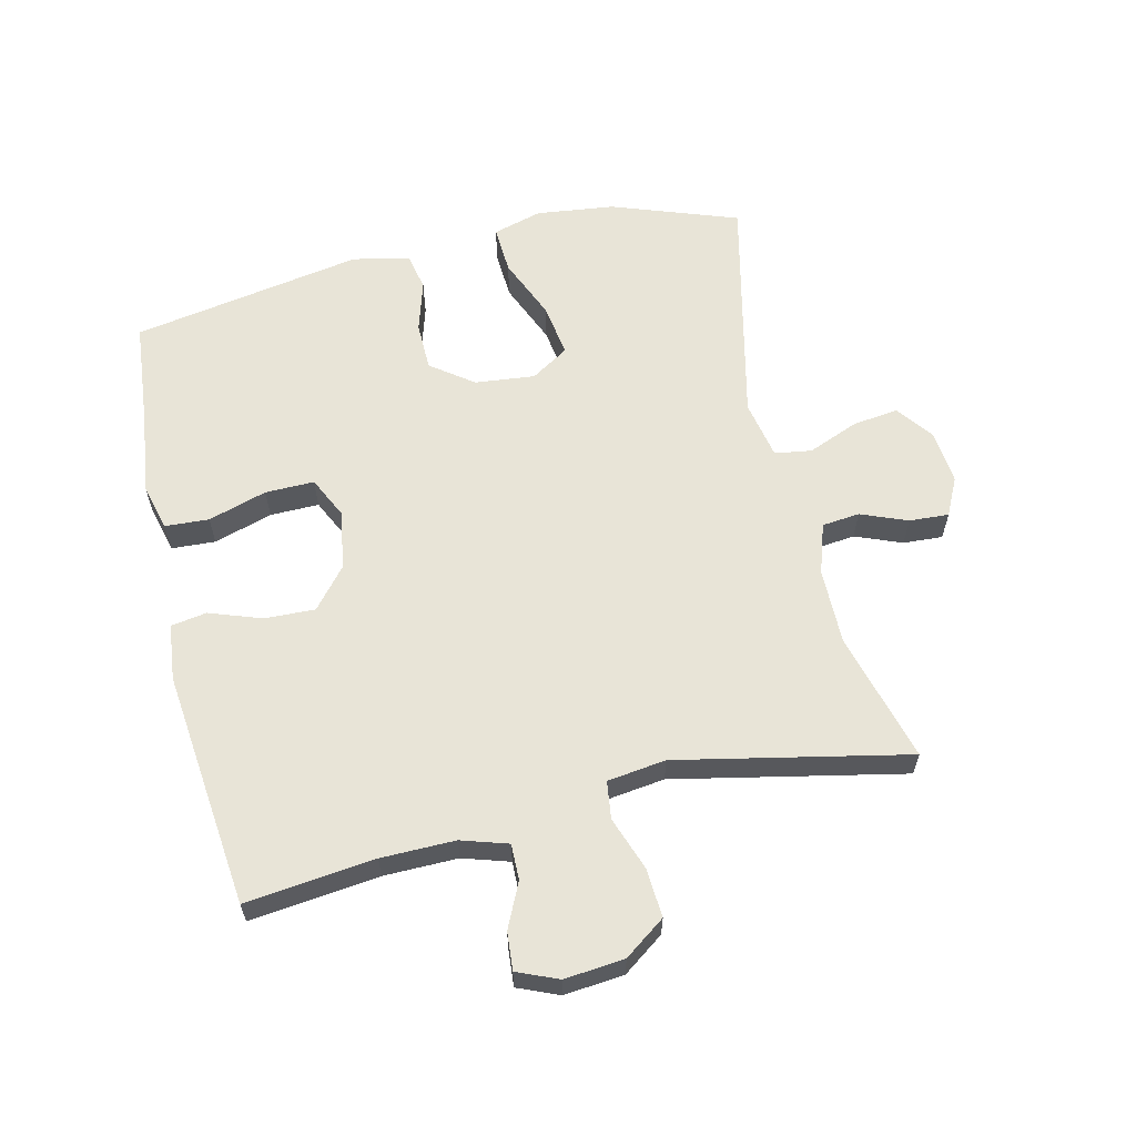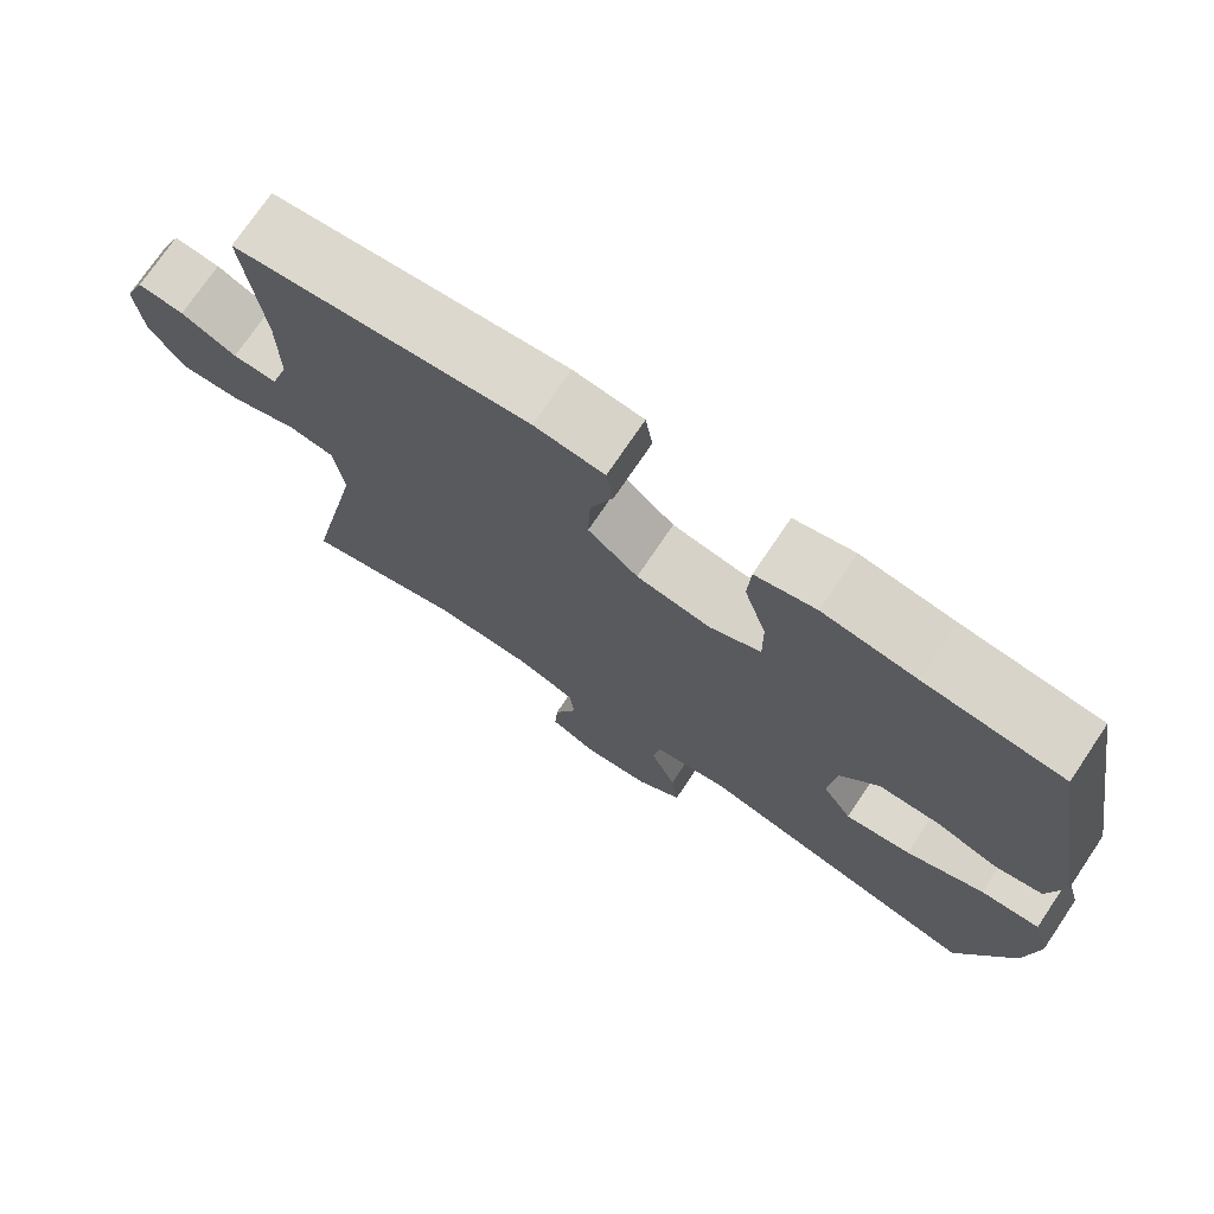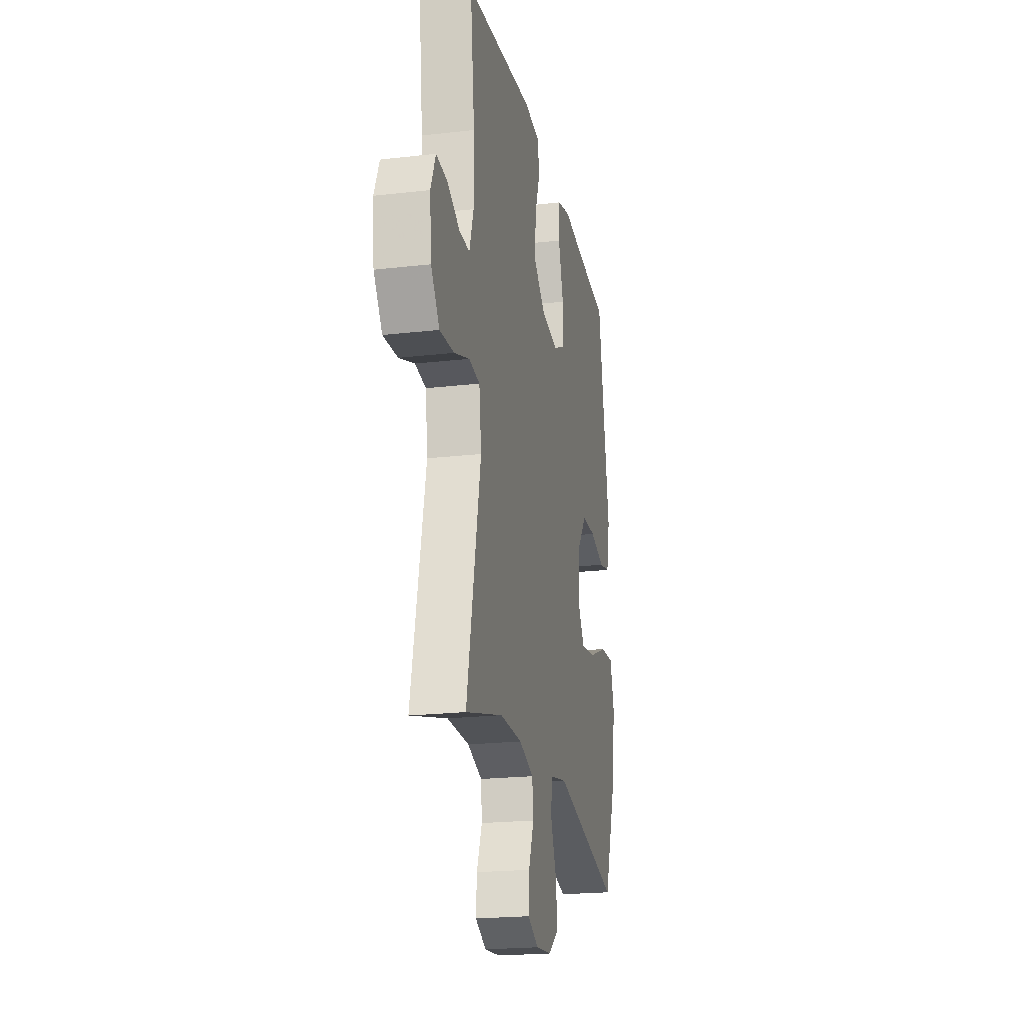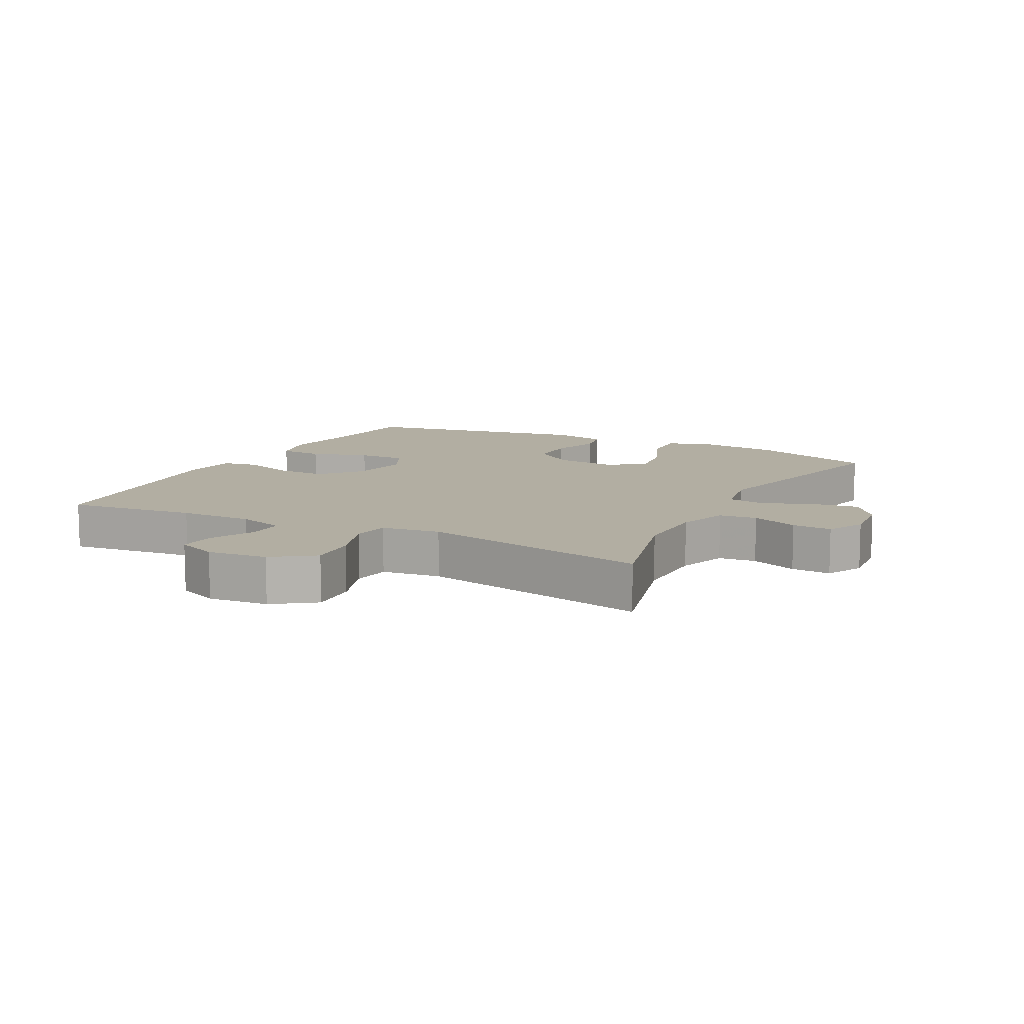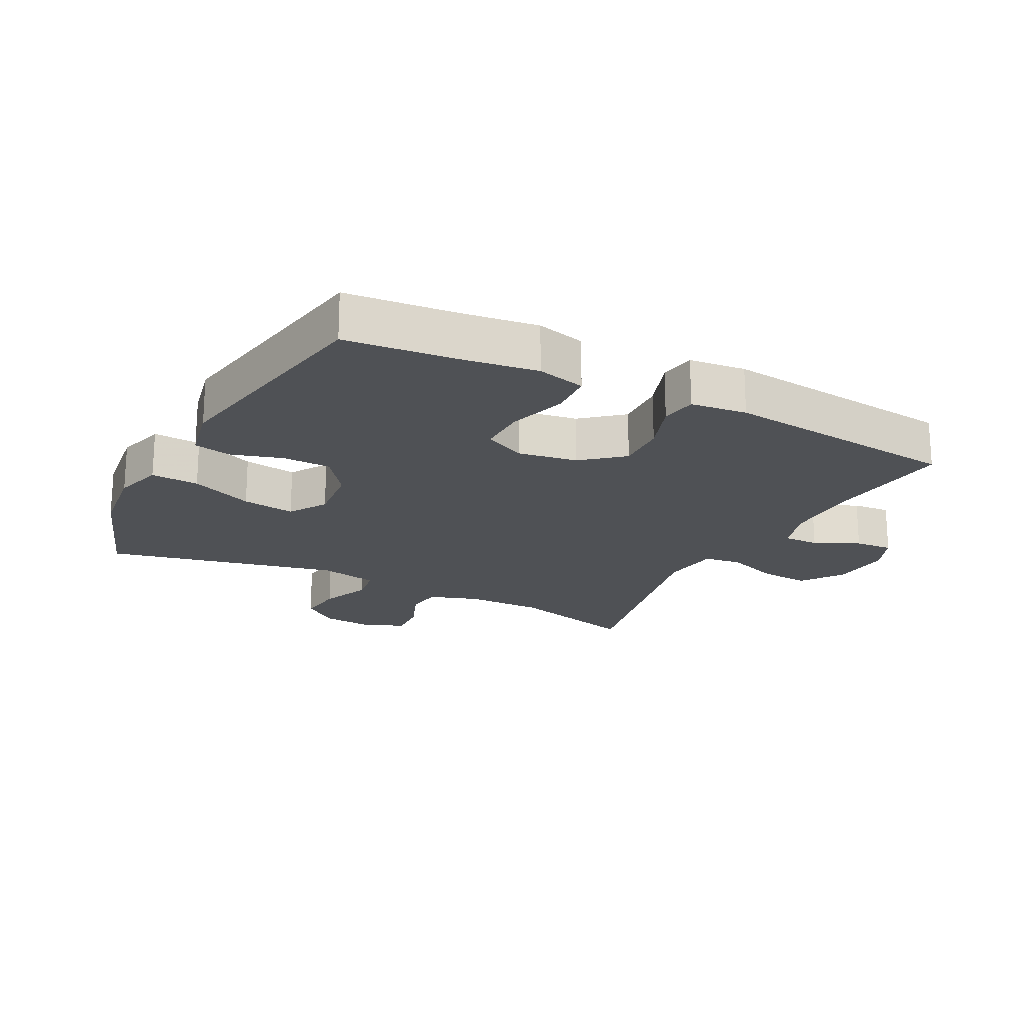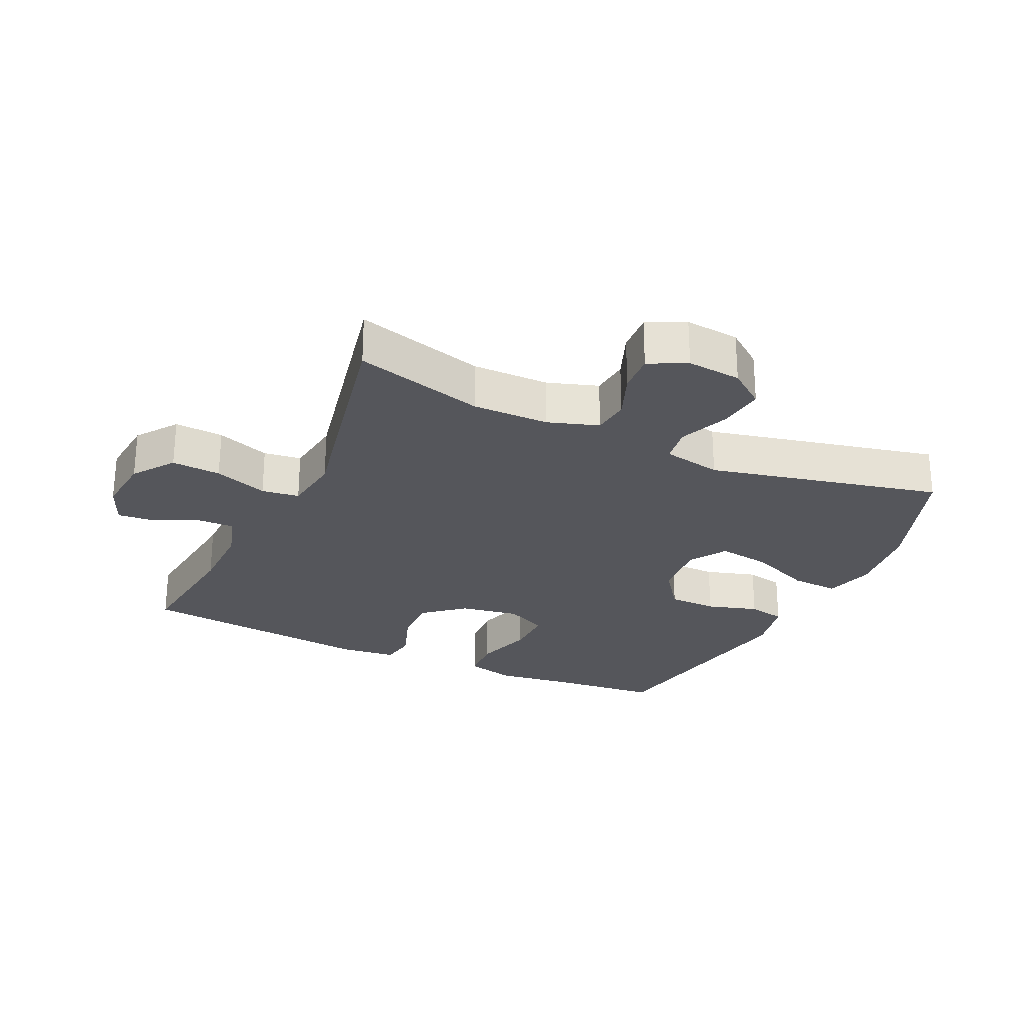
<metadata>
{"format":"obj","ext":"obj","renderer":"f3d","projection":"perspective","resolution":1024,"background":"white","views":[{"elev":61.3,"azim":76.7,"up":"+Y"},{"elev":73.8,"azim":-146.0,"up":"+Z"},{"elev":-21.2,"azim":101.7,"up":"+Z"},{"elev":10.7,"azim":117.6,"up":"+Y"},{"elev":-20.1,"azim":-27.4,"up":"+Y"},{"elev":-26.2,"azim":154.9,"up":"+Y"}]}
</metadata>
<code>
v -0.5 0.07 0.5
v -0.326 0.07 0.517
v -0.209 0.07 0.533
v -0.133 0.07 0.514
v -0.129 0.07 0.445
v -0.157 0.07 0.353
v -0.158 0.07 0.276
v -0.093 0.07 0.245
v 0 0.07 0.26
v 0.063 0.07 0.313
v 0.06 0.07 0.392
v 0.031 0.07 0.474
v 0.04 0.07 0.53
v 0.128 0.07 0.54
v 0.5 0.07 0.5
v 0.477 0.07 0.298
v 0.476 0.07 0.182
v 0.499 0.07 0.109
v 0.555 0.07 0.11
v 0.625 0.07 0.143
v 0.684 0.07 0.148
v 0.711 0.07 0.084
v 0.702 0.07 -0.01
v 0.656 0.07 -0.074
v 0.579 0.07 -0.069
v 0.495 0.07 -0.039
v 0.436 0.07 -0.047
v 0.424 0.07 -0.139
v 0.5 0.07 -0.5
v 0.297 0.07 -0.445
v 0.177 0.07 -0.446
v 0.098 0.07 -0.472
v 0.092 0.07 -0.531
v 0.121 0.07 -0.604
v 0.125 0.07 -0.666
v 0.066 0.07 -0.695
v -0.019 0.07 -0.687
v -0.076 0.07 -0.644
v -0.067 0.07 -0.572
v -0.035 0.07 -0.493
v -0.044 0.07 -0.435
v -0.136 0.07 -0.417
v -0.5 0.07 -0.5
v -0.571 0.07 -0.303
v -0.586 0.07 -0.18
v -0.564 0.07 -0.103
v -0.489 0.07 -0.107
v -0.391 0.07 -0.148
v -0.308 0.07 -0.16
v -0.271 0.07 -0.101
v -0.281 0.07 -0.007
v -0.33 0.07 0.059
v -0.406 0.07 0.06
v -0.486 0.07 0.036
v -0.545 0.07 0.048
v -0.564 0.07 0.137
v -0.5 0 0.5
v -0.326 0 0.517
v -0.209 0 0.533
v -0.133 0 0.514
v -0.129 0 0.445
v -0.157 0 0.353
v -0.158 0 0.276
v -0.093 0 0.245
v 0 0 0.26
v 0.063 0 0.313
v 0.06 0 0.392
v 0.031 0 0.474
v 0.04 0 0.53
v 0.128 0 0.54
v 0.5 0 0.5
v 0.477 0 0.298
v 0.476 0 0.182
v 0.499 0 0.109
v 0.555 0 0.11
v 0.625 0 0.143
v 0.684 0 0.148
v 0.711 0 0.084
v 0.702 0 -0.01
v 0.656 0 -0.074
v 0.579 0 -0.069
v 0.495 0 -0.039
v 0.436 0 -0.047
v 0.424 0 -0.139
v 0.5 0 -0.5
v 0.297 0 -0.445
v 0.177 0 -0.446
v 0.098 0 -0.472
v 0.092 0 -0.531
v 0.121 0 -0.604
v 0.125 0 -0.666
v 0.066 0 -0.695
v -0.019 0 -0.687
v -0.076 0 -0.644
v -0.067 0 -0.572
v -0.035 0 -0.493
v -0.044 0 -0.435
v -0.136 0 -0.417
v -0.5 0 -0.5
v -0.571 0 -0.303
v -0.586 0 -0.18
v -0.564 0 -0.103
v -0.489 0 -0.107
v -0.391 0 -0.148
v -0.308 0 -0.16
v -0.271 0 -0.101
v -0.281 0 -0.007
v -0.33 0 0.059
v -0.406 0 0.06
v -0.486 0 0.036
v -0.545 0 0.048
v -0.564 0 0.137
f 56 1 2
f 55 56 2
f 54 55 2
f 53 54 2
f 4 5 6
f 3 4 6
f 2 3 6
f 53 2 6
f 52 53 6
f 51 52 6 7
f 50 51 7 8
f 46 47 48
f 45 46 48
f 44 45 48
f 43 44 48
f 42 43 48
f 41 42 48 49
f 38 39 40
f 37 38 40
f 36 37 40
f 35 36 40
f 34 35 40
f 33 34 40
f 32 33 40 41
f 41 49 50
f 32 41 50
f 31 32 50
f 28 29 30
f 50 8 9
f 31 50 9
f 30 31 9
f 28 30 9
f 27 28 9
f 24 25 26
f 23 24 26
f 22 23 26
f 21 22 26
f 20 21 26
f 19 20 26
f 14 15 16
f 13 14 16
f 12 13 16
f 11 12 16
f 10 11 16 17
f 9 10 17 18
f 18 19 26 27
f 9 18 27
f 58 57 112
f 58 112 111
f 58 111 110
f 58 110 109
f 62 61 60
f 62 60 59
f 62 59 58
f 62 58 109
f 62 109 108
f 63 62 108 107
f 64 63 107 106
f 104 103 102
f 104 102 101
f 104 101 100
f 104 100 99
f 104 99 98
f 105 104 98 97
f 96 95 94
f 96 94 93
f 96 93 92
f 96 92 91
f 96 91 90
f 96 90 89
f 97 96 89 88
f 106 105 97
f 106 97 88
f 106 88 87
f 86 85 84
f 65 64 106
f 65 106 87
f 65 87 86
f 65 86 84
f 65 84 83
f 82 81 80
f 82 80 79
f 82 79 78
f 82 78 77
f 82 77 76
f 82 76 75
f 72 71 70
f 72 70 69
f 72 69 68
f 72 68 67
f 73 72 67 66
f 74 73 66 65
f 83 82 75 74
f 83 74 65
f 1 57 58 2
f 2 58 59 3
f 3 59 60 4
f 4 60 61 5
f 5 61 62 6
f 6 62 63 7
f 7 63 64 8
f 8 64 65 9
f 9 65 66 10
f 10 66 67 11
f 11 67 68 12
f 12 68 69 13
f 13 69 70 14
f 14 70 71 15
f 15 71 72 16
f 16 72 73 17
f 17 73 74 18
f 18 74 75 19
f 19 75 76 20
f 20 76 77 21
f 21 77 78 22
f 22 78 79 23
f 23 79 80 24
f 24 80 81 25
f 25 81 82 26
f 26 82 83 27
f 27 83 84 28
f 28 84 85 29
f 29 85 86 30
f 30 86 87 31
f 31 87 88 32
f 32 88 89 33
f 33 89 90 34
f 34 90 91 35
f 35 91 92 36
f 36 92 93 37
f 37 93 94 38
f 38 94 95 39
f 39 95 96 40
f 40 96 97 41
f 41 97 98 42
f 42 98 99 43
f 43 99 100 44
f 44 100 101 45
f 45 101 102 46
f 46 102 103 47
f 47 103 104 48
f 48 104 105 49
f 49 105 106 50
f 50 106 107 51
f 51 107 108 52
f 52 108 109 53
f 53 109 110 54
f 54 110 111 55
f 55 111 112 56
f 56 112 57 1

</code>
